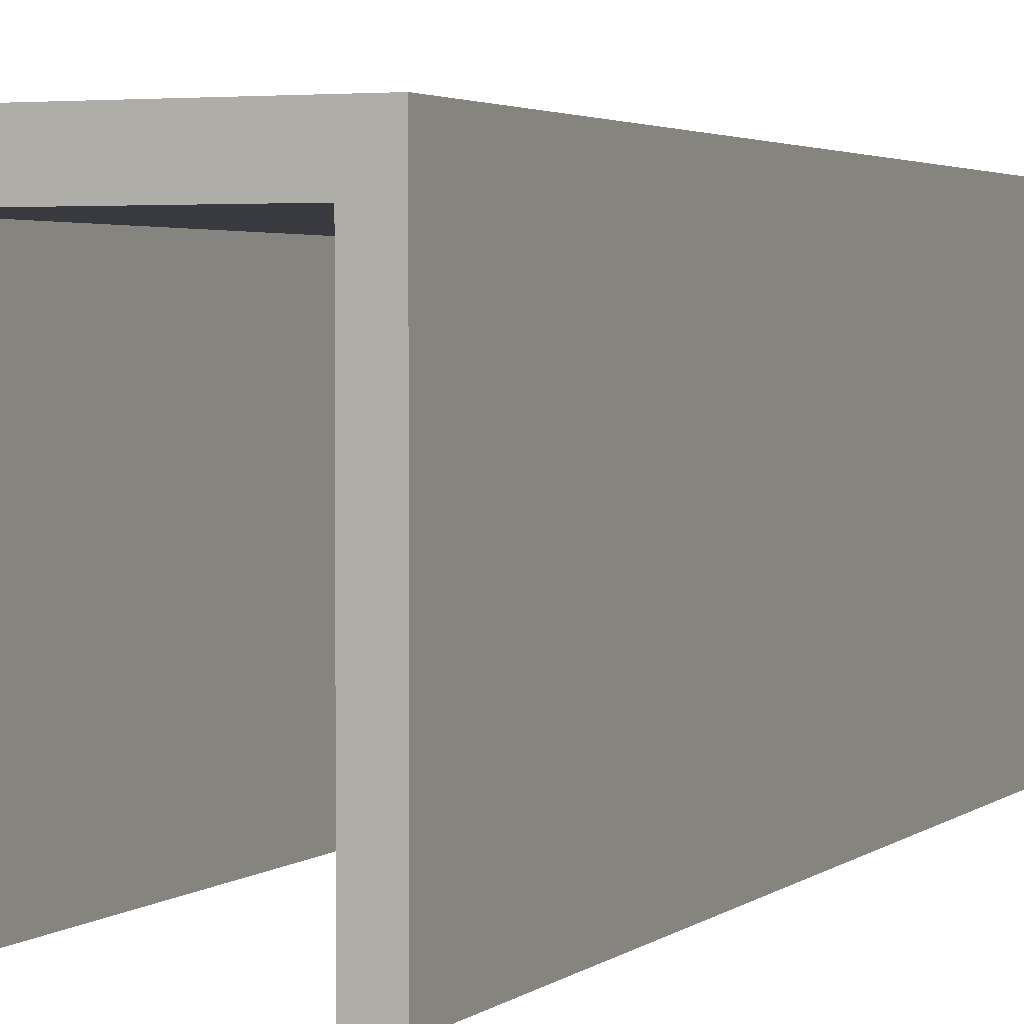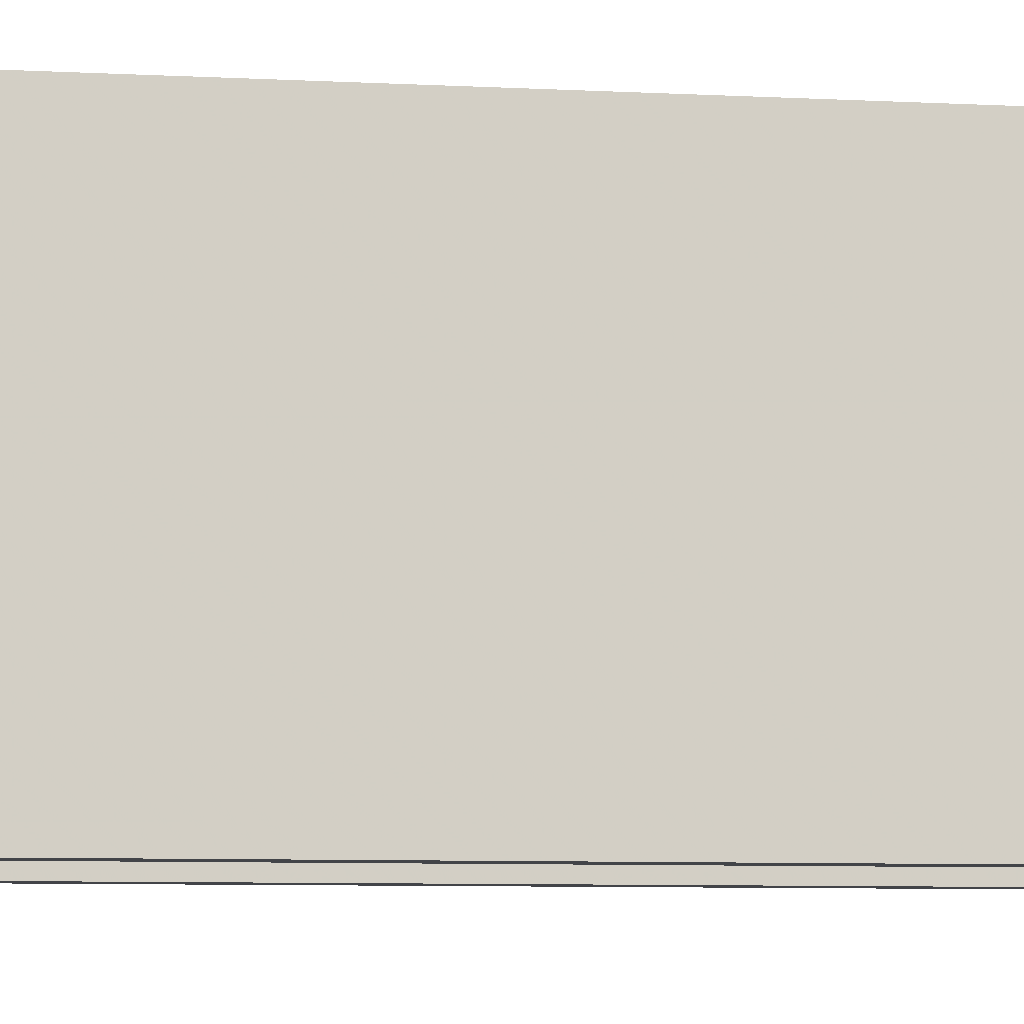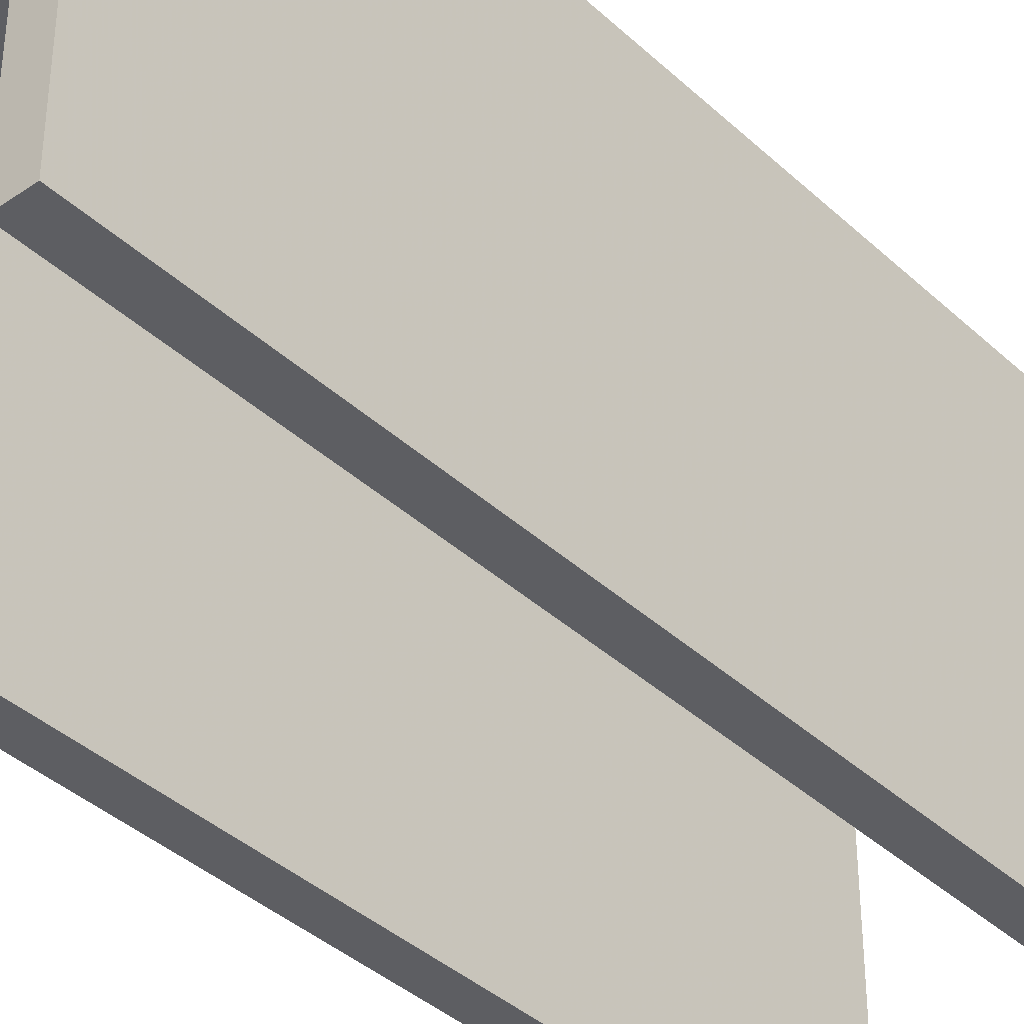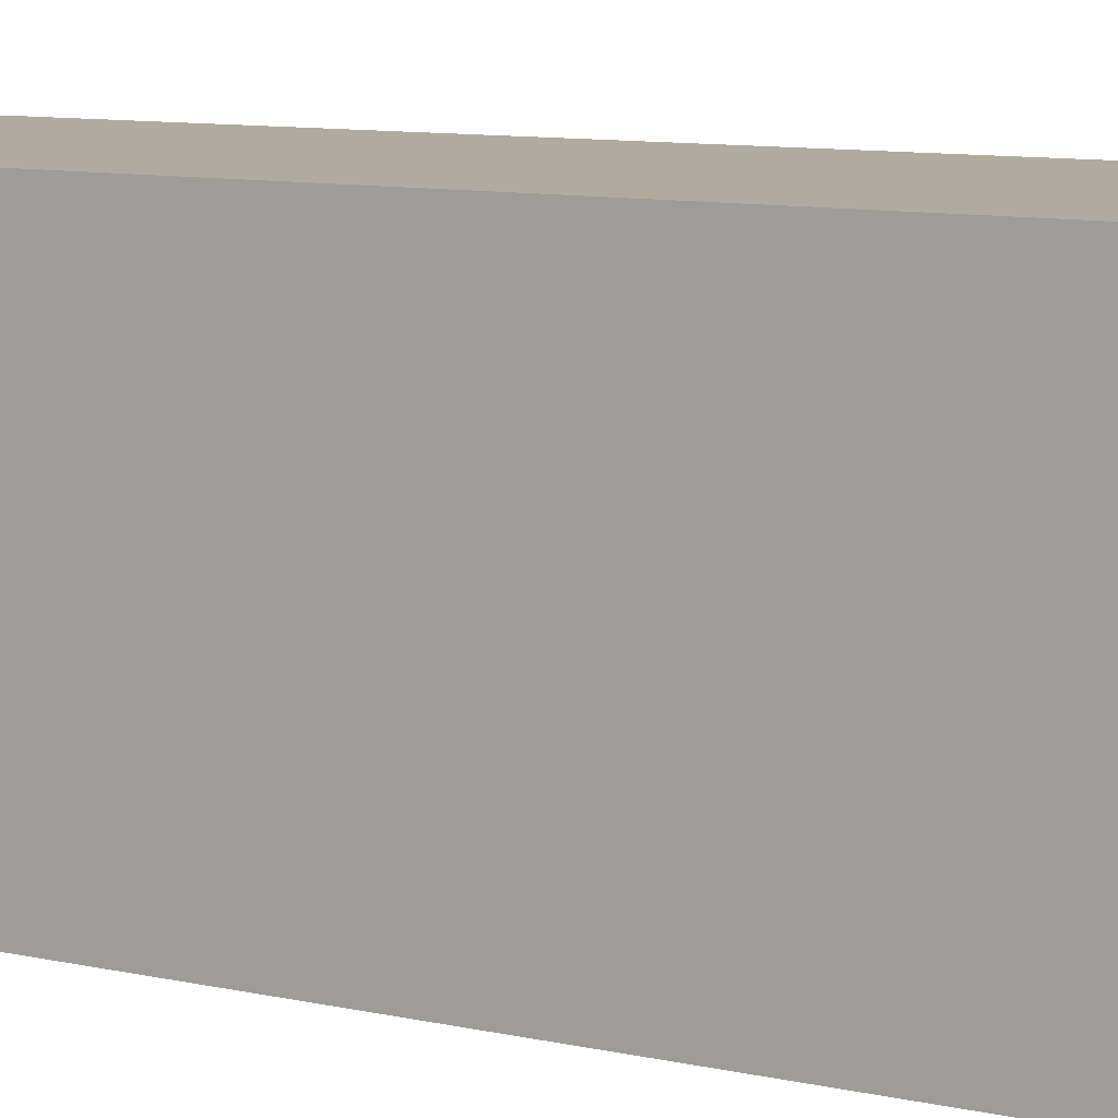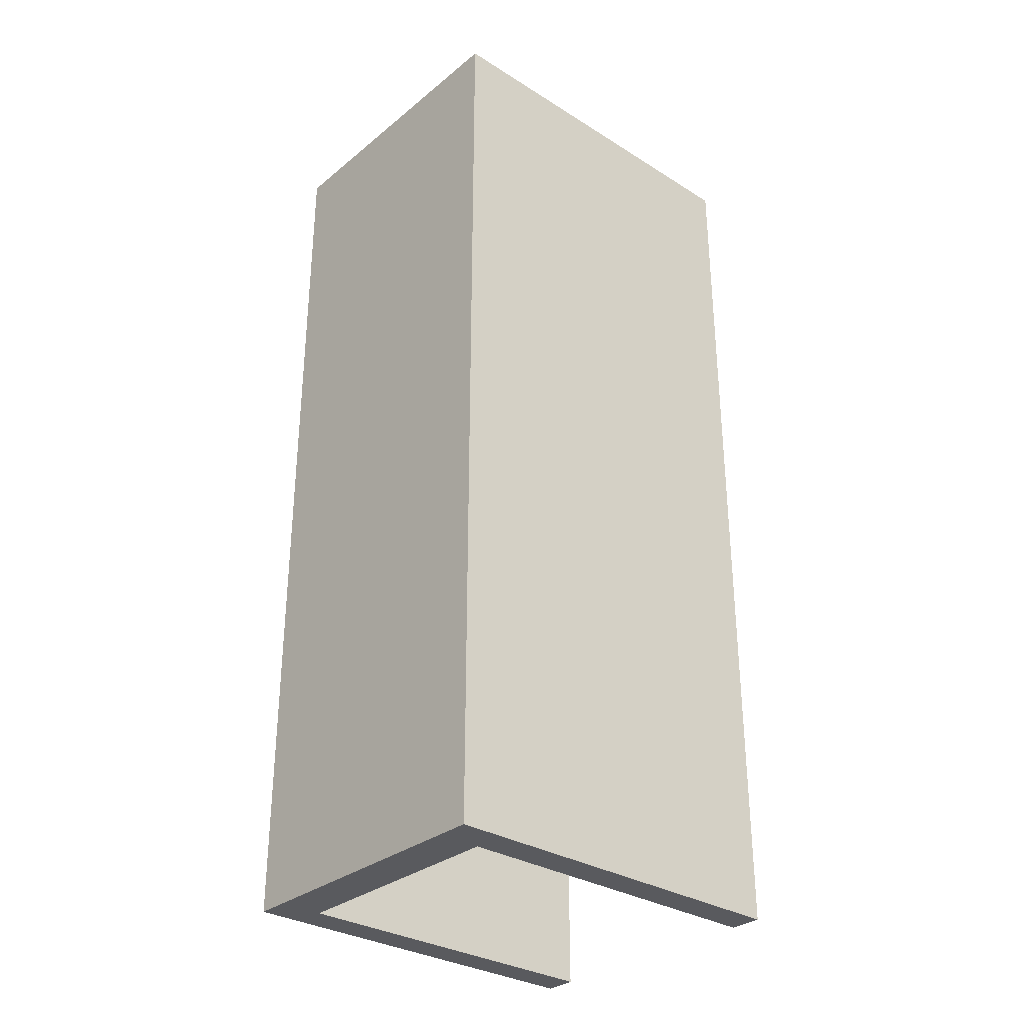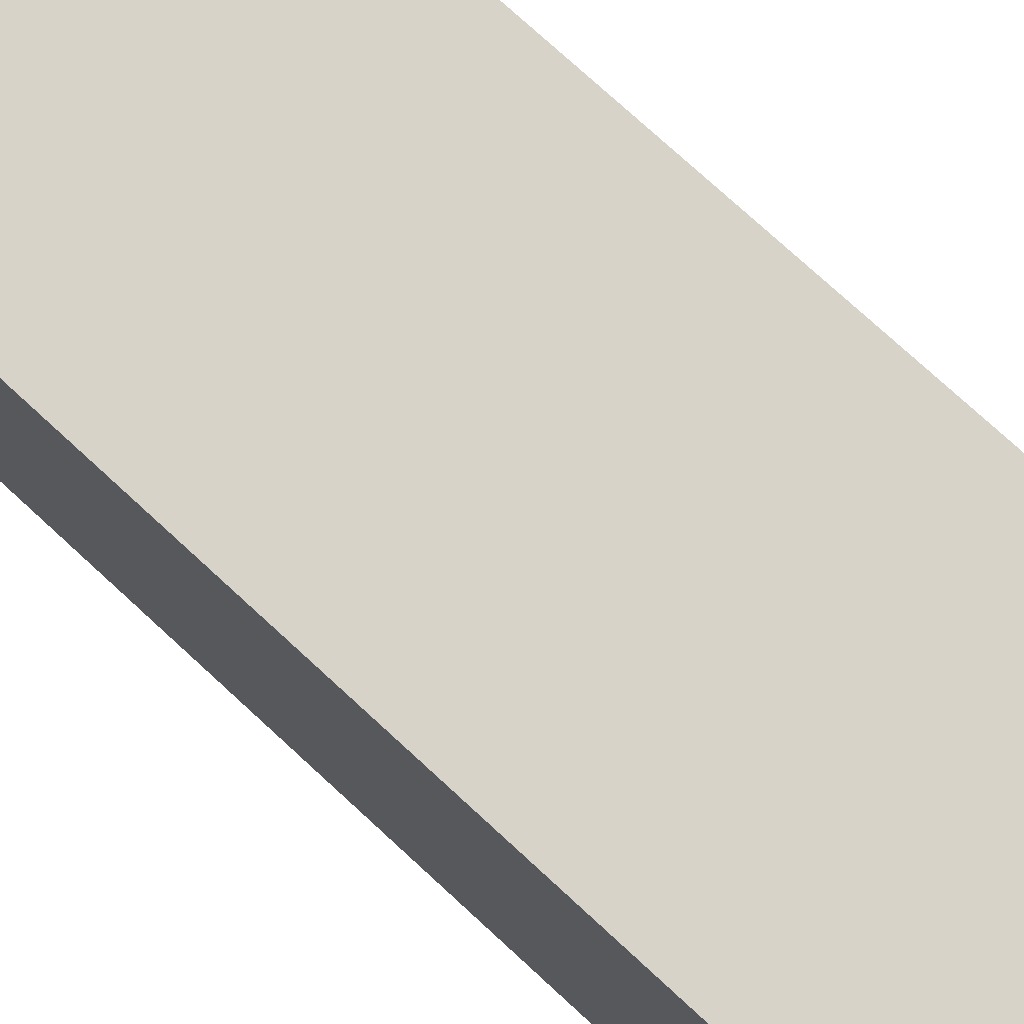
<metadata>
{"format":"obj","ext":"obj","renderer":"f3d","projection":"perspective","resolution":1024,"background":"white","views":[{"elev":2.7,"azim":-157.1,"up":"+Z"},{"elev":-7.8,"azim":-98.3,"up":"+Z"},{"elev":-38.7,"azim":-139.0,"up":"+Z"},{"elev":9.7,"azim":120.1,"up":"+Z"},{"elev":-31.5,"azim":48.6,"up":"+Y"},{"elev":76.1,"azim":-47.4,"up":"+Z"}]}
</metadata>
<code>
o obj_0
v 18.4 		87.3 		17.5
v 18.4 		87.3 		0
v 18.4 		44.4 		0
v 18.4 		44.4 		17.5
v 32.4 		44.4 		17.5
v 32.4 		44.4 		0
v 32.4 		87.3 		0
v 32.4 		87.3 		17.5
v 30.9 		44.4 		0
v 30.9 		87.3 		0
v 19.9 		87.3 		0
v 19.9 		44.4 		0
v 30.9 		87.3 		15.5
v 19.9 		87.3 		15.5
v 30.9 		44.4 		15.5
v 19.9 		44.4 		15.5
g group_0_7720667
f 1 2 3
f 1 3 4
f 5 6 7
f 5 7 8
f 4 5 8
f 6 9 10
f 6 10 7
f 4 8 1
f 11 12 3
f 11 3 2
f 8 13 14
f 10 13 7
f 8 7 13
f 15 13 10
f 15 10 9
f 11 2 14
f 2 1 14
f 8 14 1
f 9 6 15
f 6 5 15
f 4 16 5
f 14 16 12
f 14 12 11
f 15 5 16
f 12 16 3
f 4 3 16
f 13 15 16
f 13 16 14

</code>
